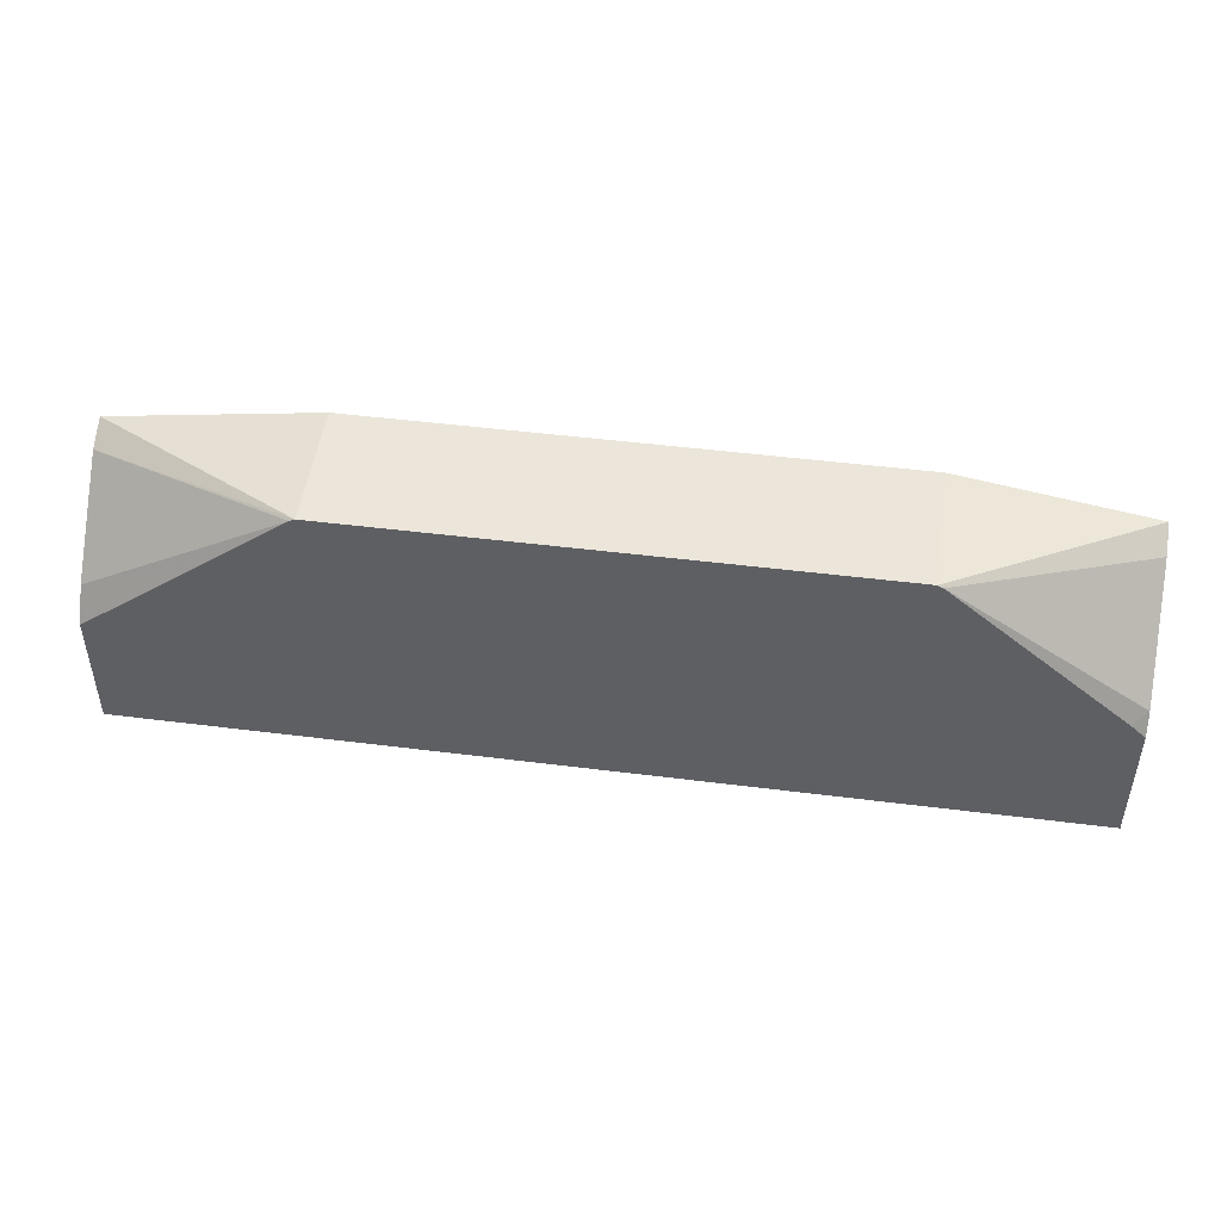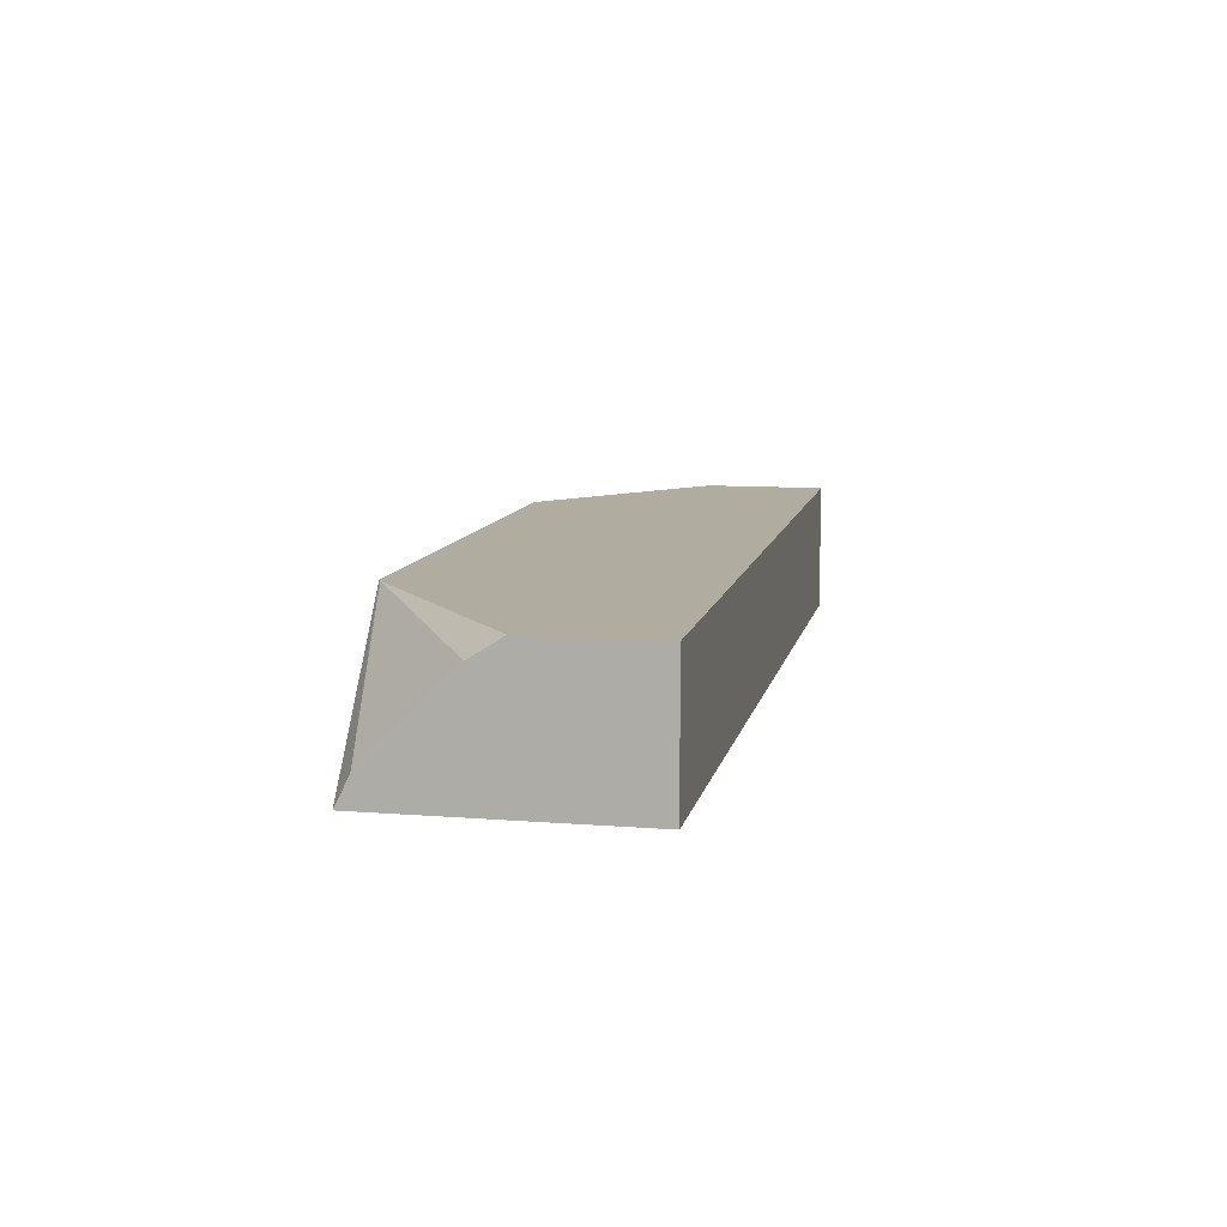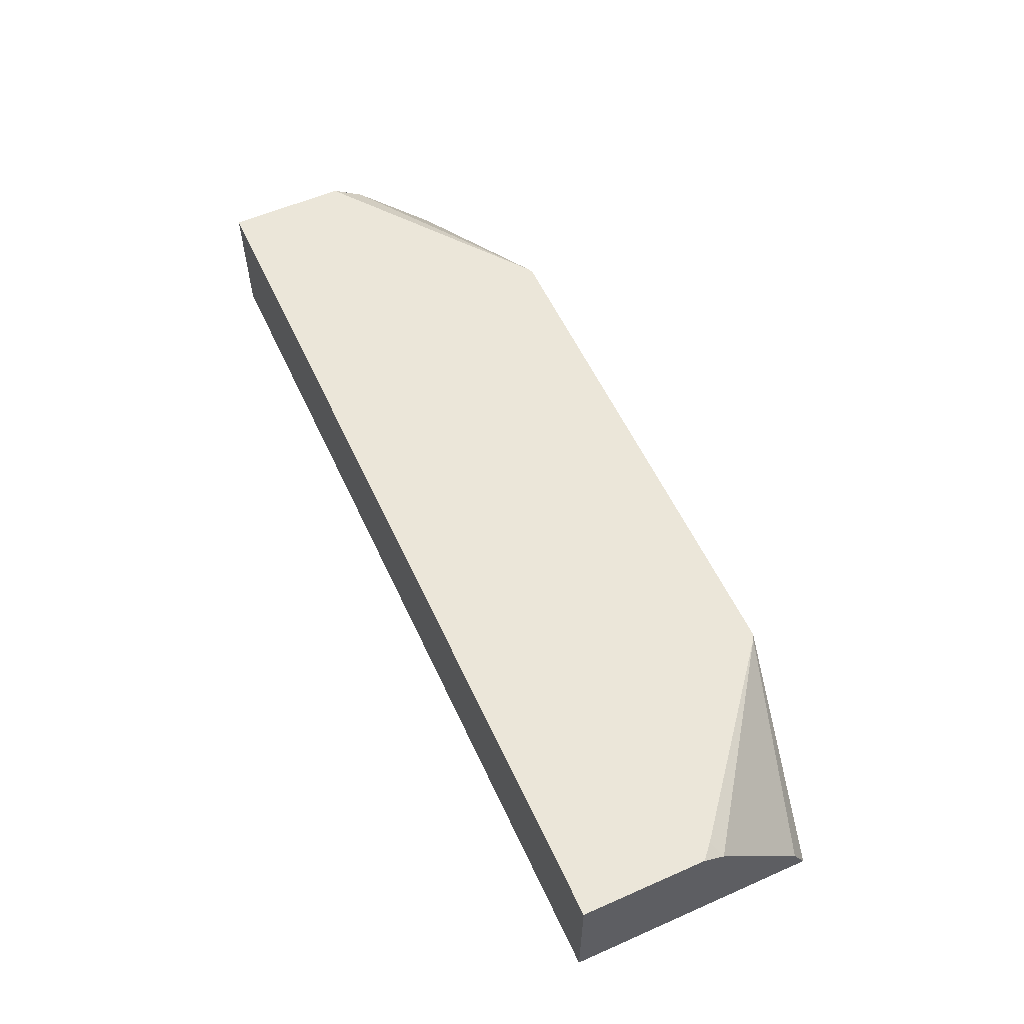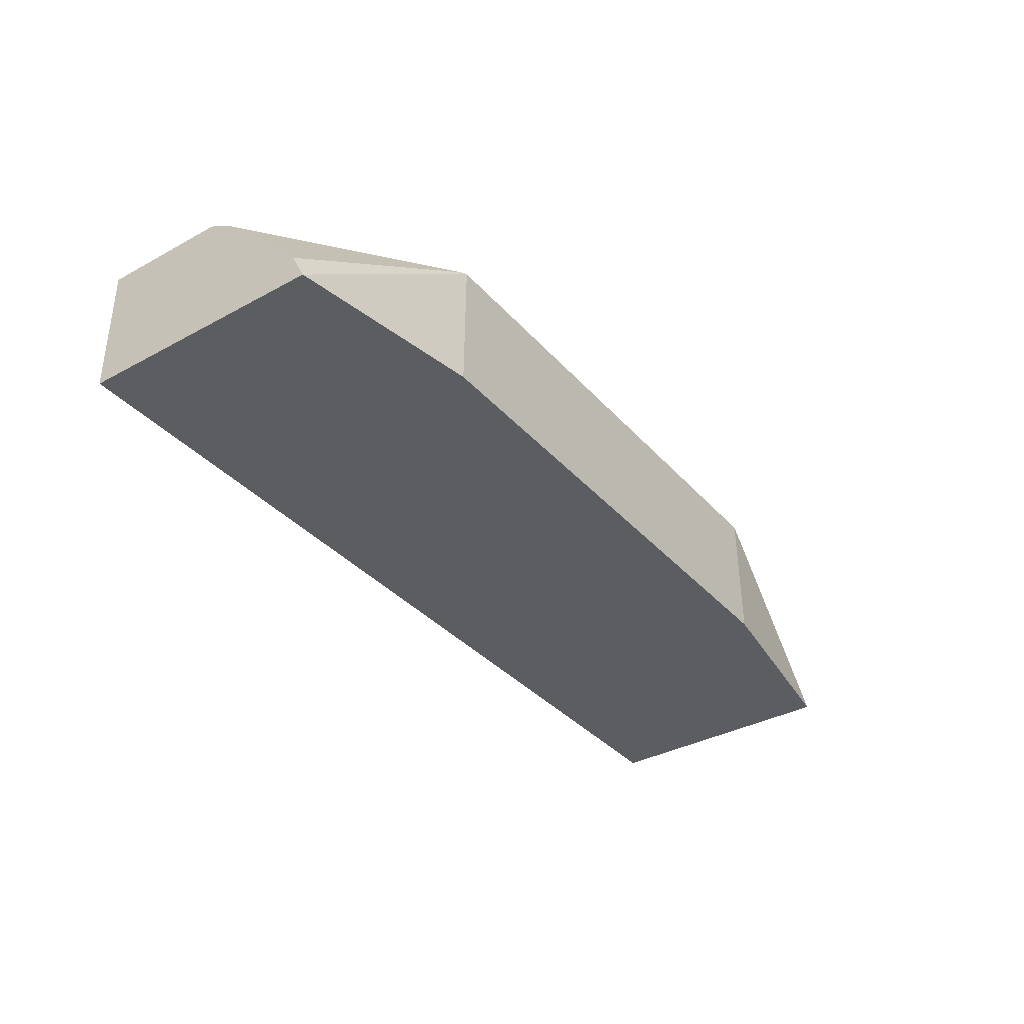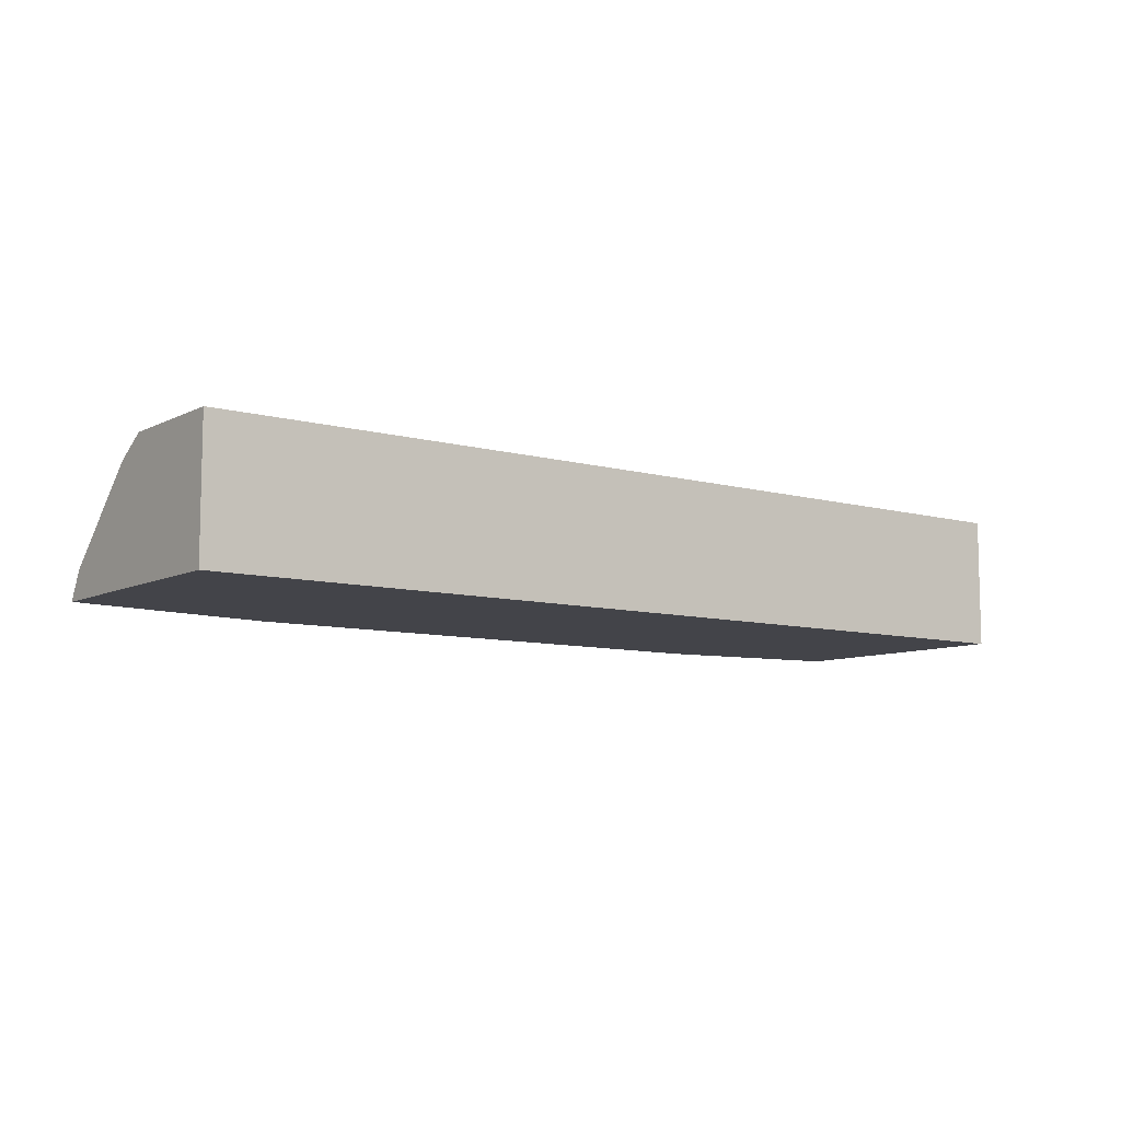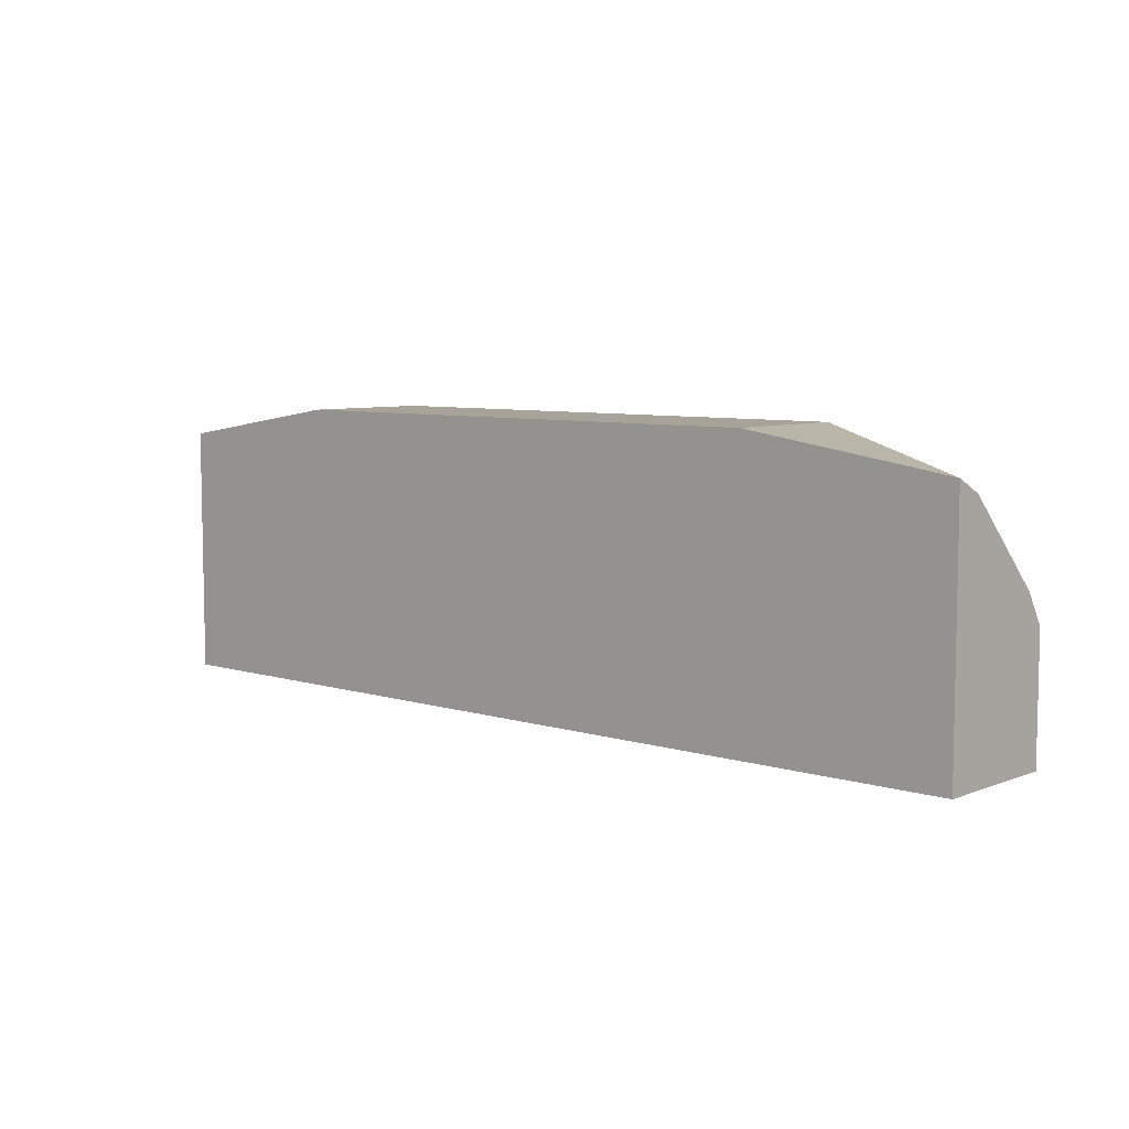
<metadata>
{"format":"obj","ext":"obj","renderer":"f3d","projection":"perspective","resolution":1024,"background":"white","views":[{"elev":46.9,"azim":-171.8,"up":"+Z"},{"elev":10.0,"azim":101.5,"up":"+Y"},{"elev":56.9,"azim":-114.6,"up":"+Y"},{"elev":-35.9,"azim":-54.4,"up":"+Y"},{"elev":-8.5,"azim":142.9,"up":"+Y"},{"elev":6.9,"azim":41.8,"up":"+Z"}]}
</metadata>
<code>
v 0.3397 0.2964 0.3244
v 0.3397 0.2964 0.4112
v 0.3397 0.2017 0.3244
v -0.325 0.2964 0.3244
v 0.3397 0.2822 0.4334
v 0.1915 0.2964 0.5241
v 0.3397 0.2017 0.5039
v -0.325 0.2017 0.3244
v -0.325 0.2964 0.4136
v 0.3397 0.252 0.4637
v 0.1877 0.2964 0.526
v 0.3397 0.2218 0.4939
v 0.3397 0.2063 0.5016
v 0.1896 0.2017 0.526
v -0.325 0.2017 0.5039
v -0.325 0.2883 0.4289
v -0.3147 0.2964 0.423
v -0.1876 0.2964 0.526
v -0.189 0.2017 0.526
v -0.1915 0.2964 0.5241
v -0.325 0.2218 0.4939
f 6 12 10
f 6 11 12
f 4 15 21
f 4 16 9
f 4 21 16
f 7 13 11
f 5 6 10
f 7 11 14
f 15 18 20
f 11 18 19
f 11 19 14
f 15 19 18
f 15 20 21
f 16 21 20
f 16 20 17
f 4 8 15
f 9 16 17
f 3 15 8
f 11 13 12
f 3 14 19
f 1 2 5
f 1 10 12
f 1 12 13
f 1 13 7
f 1 7 3
f 1 3 8
f 3 19 15
f 1 8 4
f 1 5 10
f 1 9 17
f 1 17 20
f 1 20 18
f 1 18 11
f 1 11 6
f 1 6 2
f 2 6 5
f 3 7 14
f 1 4 9

</code>
